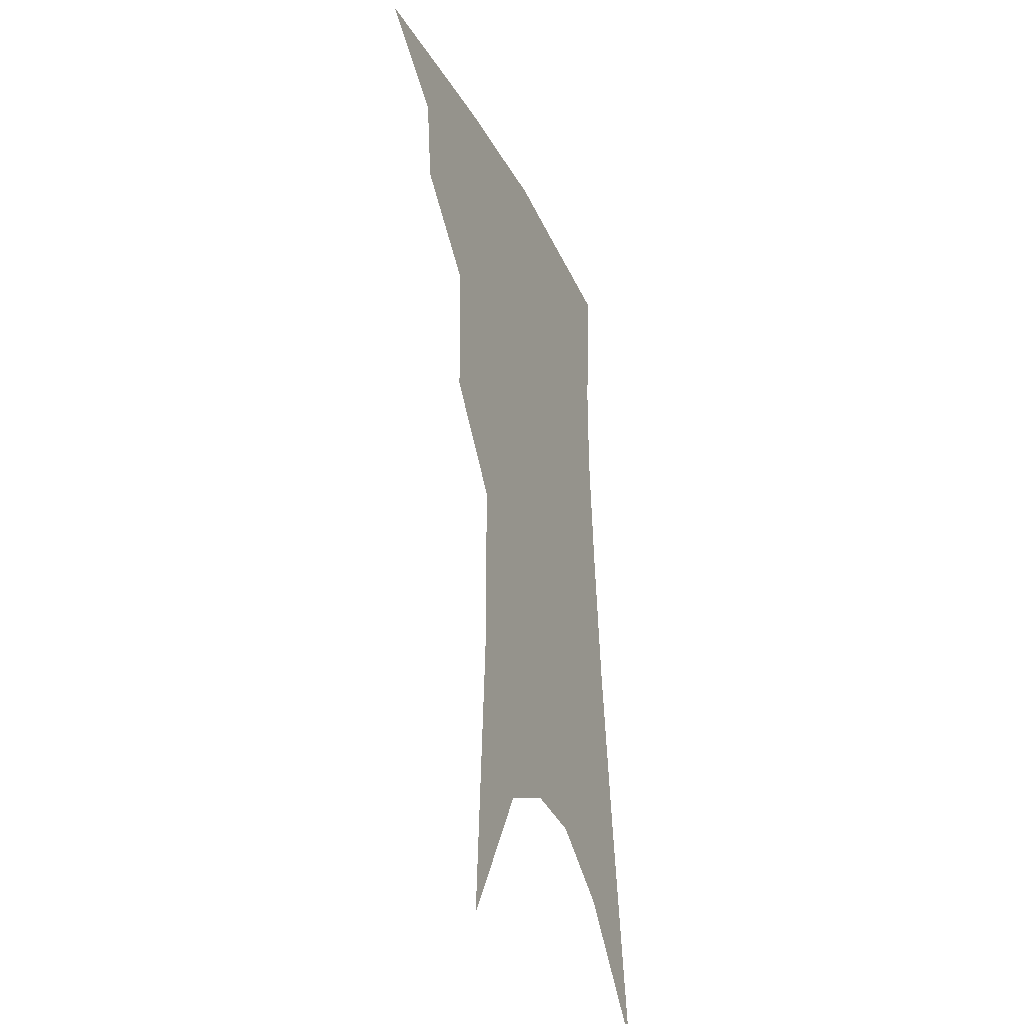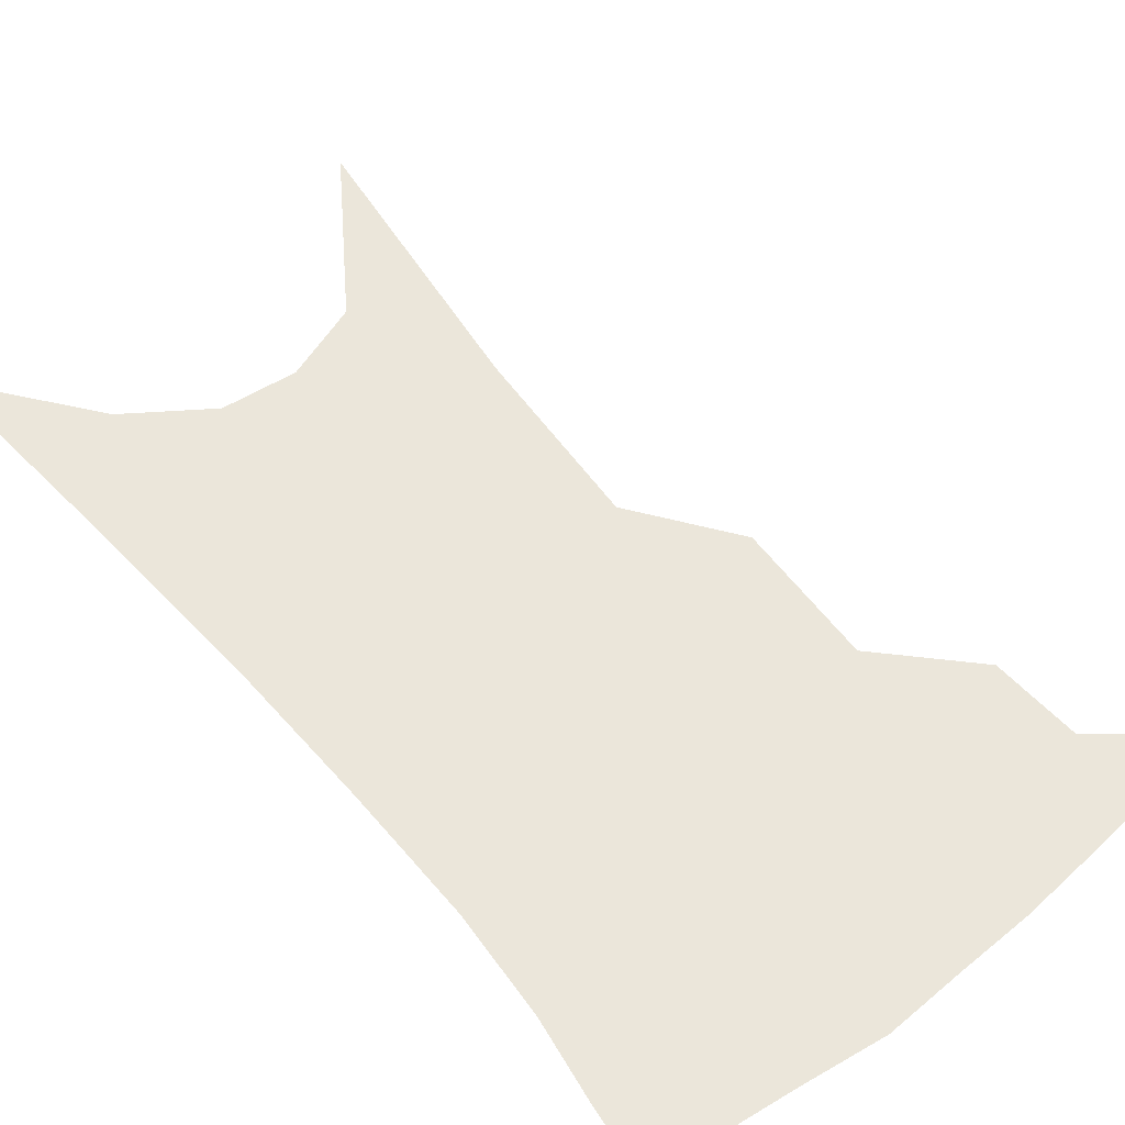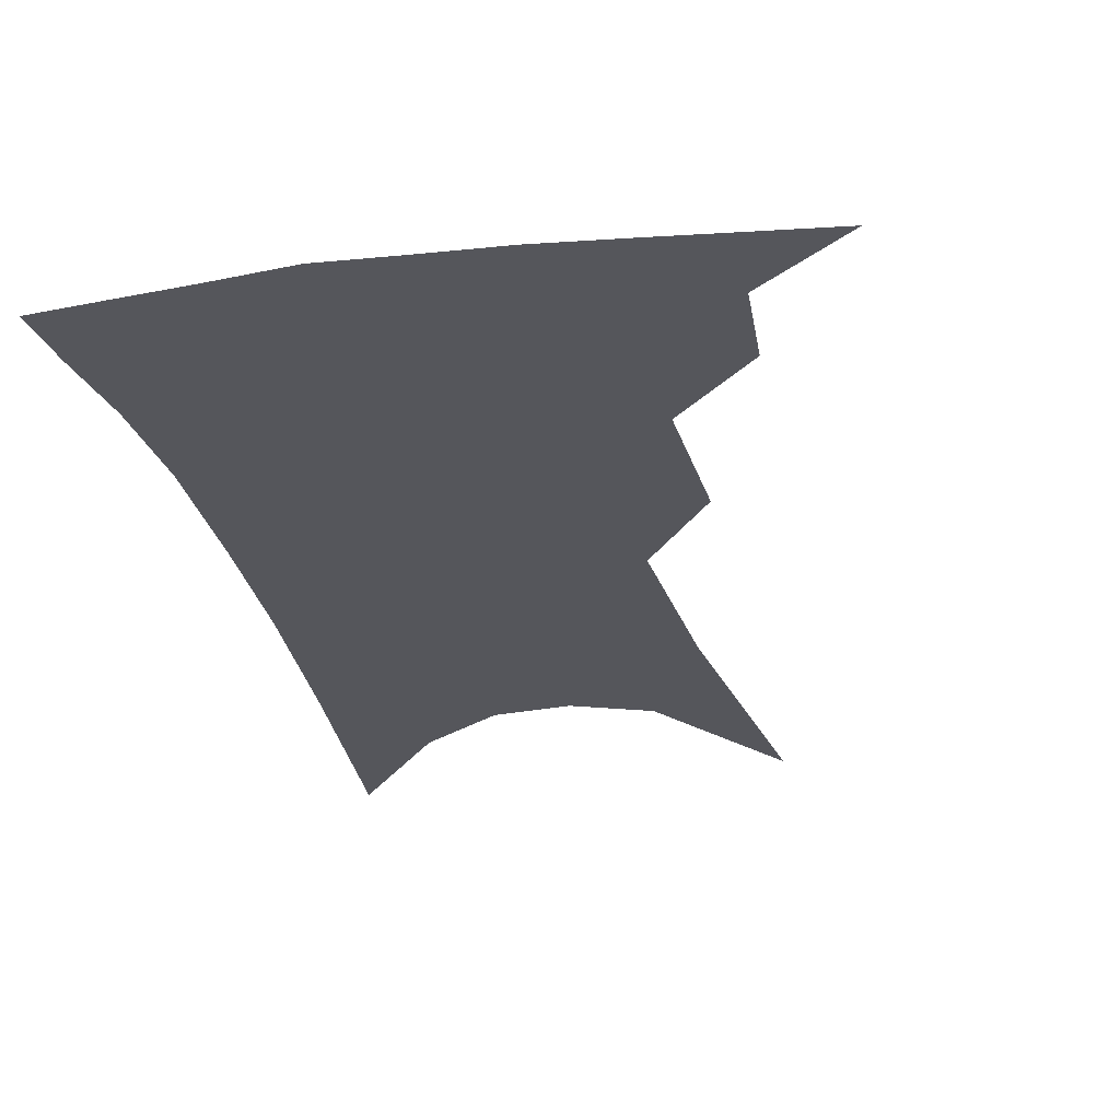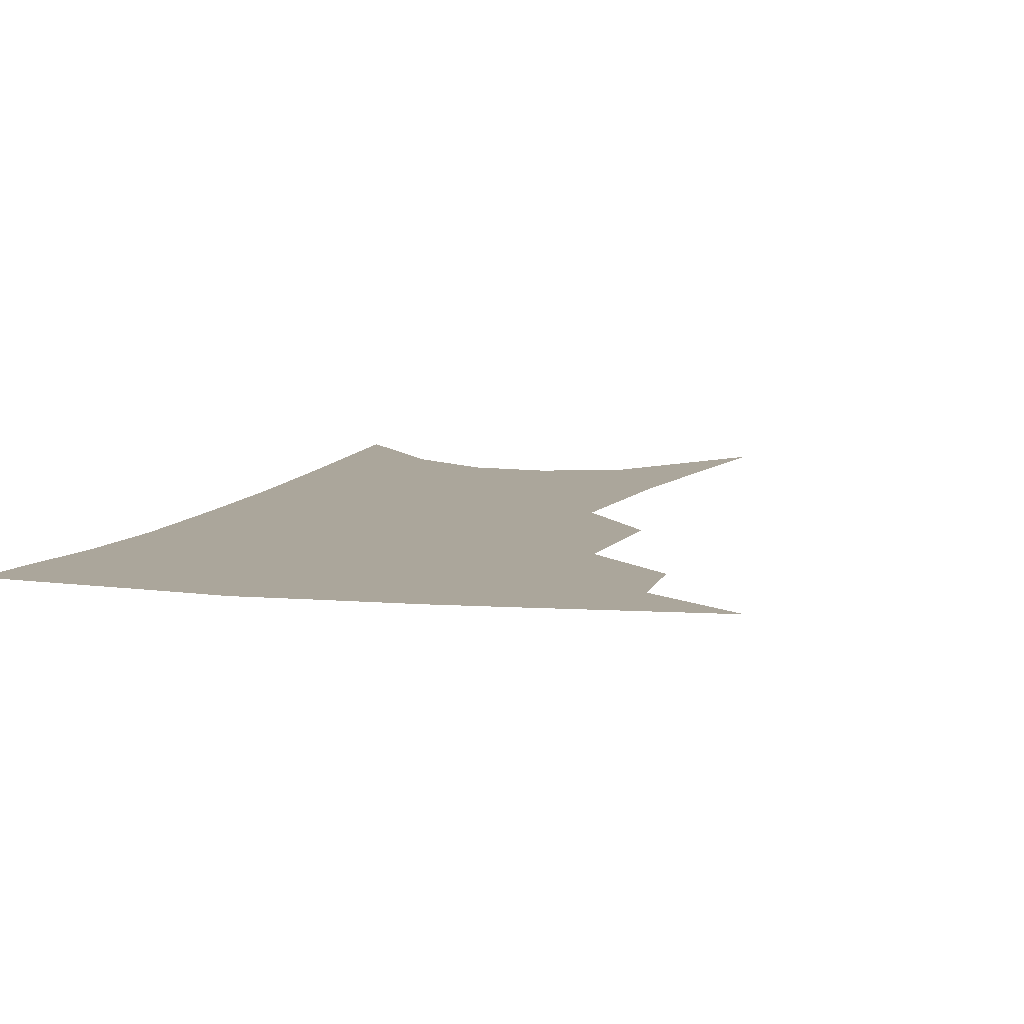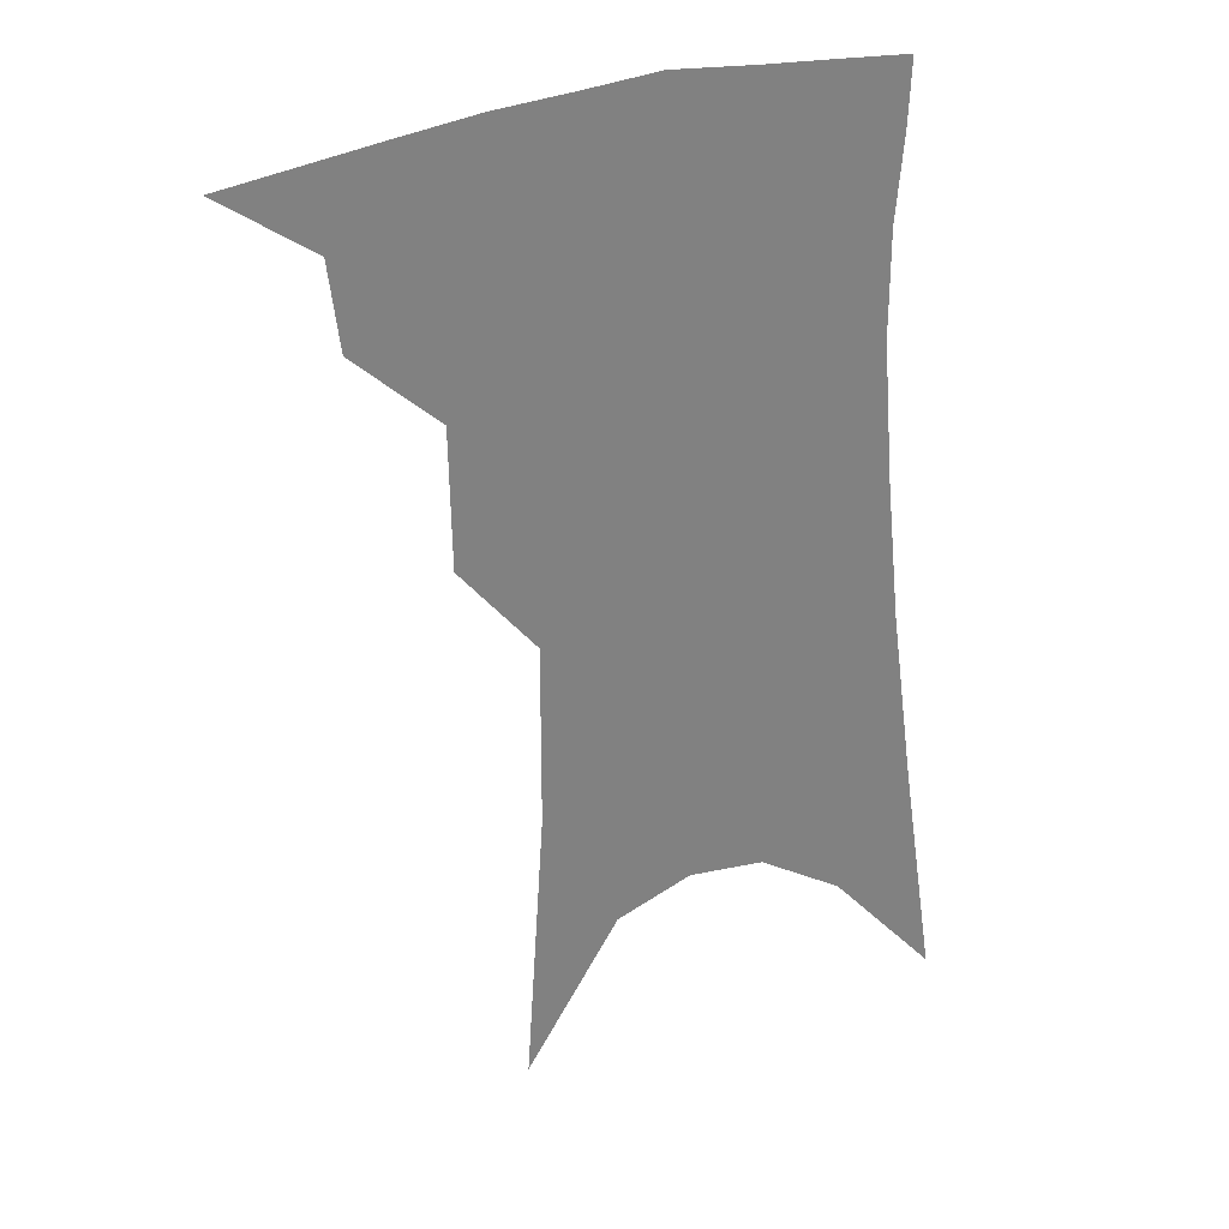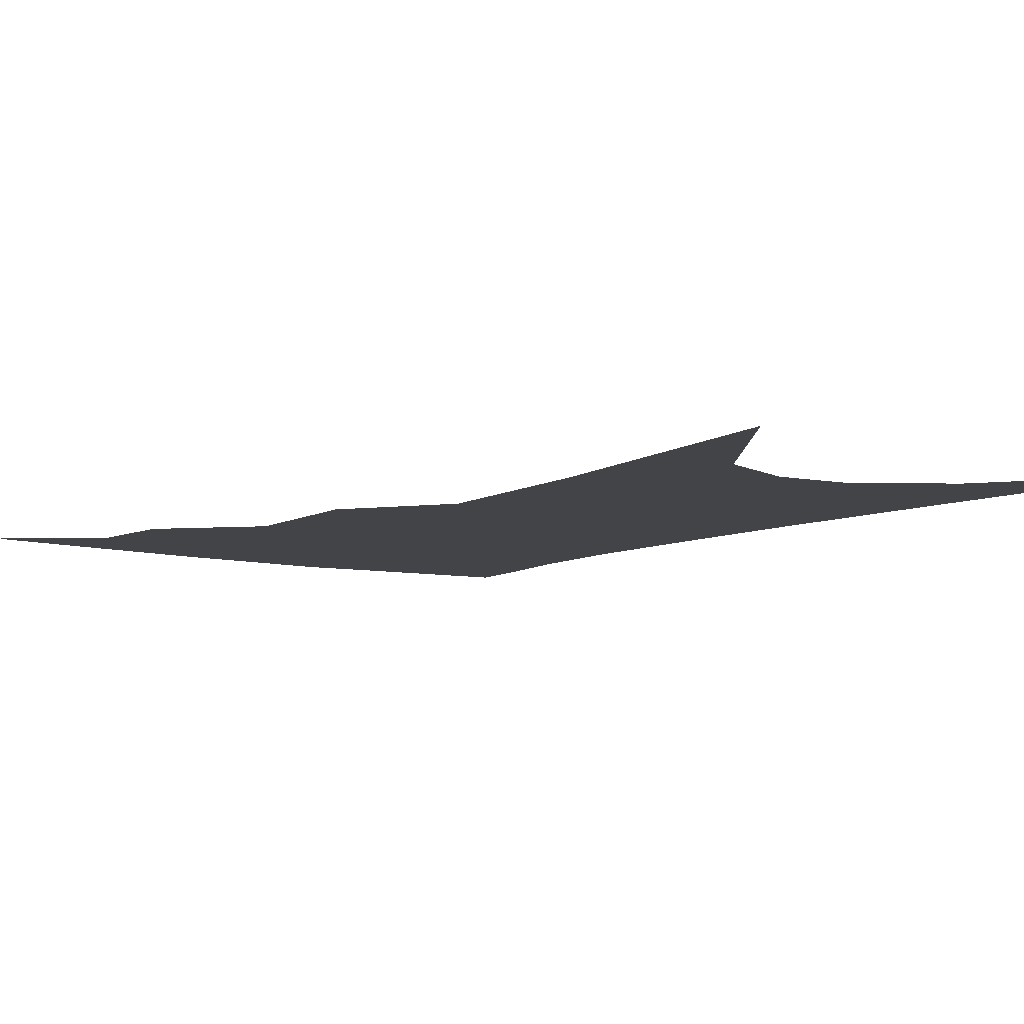
<metadata>
{"format":"obj","ext":"obj","renderer":"f3d","projection":"perspective","resolution":1024,"background":"white","views":[{"elev":-33.8,"azim":-68.2,"up":"+Y"},{"elev":54.8,"azim":145.4,"up":"+Z"},{"elev":-26.2,"azim":-164.1,"up":"+Z"},{"elev":8.0,"azim":-159.9,"up":"+Z"},{"elev":29.8,"azim":-19.5,"up":"+Y"},{"elev":-7.8,"azim":-31.6,"up":"+Z"}]}
</metadata>
<code>
v 488.2 341.3 0
v 517.4 298.7 0
v 514.4 323.4 0
v 510.3 345.2 0
v 542 237.6 0
v 541.3 277.3 0
v 538.6 304.5 0
v 535.8 327.6 0
v 531.8 349.1 0
v 558.2 77.96 0
v 563.4 159.5 0
v 563.5 211.8 0
v 562.6 253.9 0
v 561.5 286.3 0
v 559.7 310.2 0
v 556.8 331.1 0
v 553.1 352.8 0
v 584.4 122.7 0
v 584.1 179.3 0
v 582.7 224.9 0
v 581.7 262.7 0
v 580.8 290.3 0
v 579.8 313.2 0
v 578.8 333.8 0
v 575 355.2 0
v 605.2 132.3 0
v 602.9 186 0
v 601 229.6 0
v 600 265.7 0
v 599.6 293.3 0
v 599.4 315.5 0
v 598.9 335.6 0
v 595.8 357.8 0
v 626.2 131.7 0
v 621.6 188.8 0
v 619.3 230.1 0
v 618.1 263.9 0
v 617.9 292.4 0
v 618.4 316 0
v 618.8 336.5 0
v 618.5 356.5 0
v 649.4 118 0
v 642.2 179.2 0
v 638.9 221.7 0
v 636.9 257.6 0
v 635.9 291.2 0
v 636.8 316.5 0
v 638.5 336.6 0
v 638.7 355.8 0
v 678.6 85.18 0
v 668.9 150.8 0
v 662.1 202.4 0
v 658 243.8 0
v 654.9 282.6 0
v 654.9 312.3 0
v 657 336.2 0
v 657.8 355 0
v 721 361 0
f 3 4 1
f 6 7 2
f 2 7 3
f 7 8 3
f 3 8 4
f 8 9 4
f 12 13 5
f 5 13 6
f 13 14 6
f 6 14 7
f 14 15 7
f 7 15 8
f 15 16 8
f 8 16 9
f 16 17 9
f 10 18 11
f 18 19 11
f 11 19 12
f 19 20 12
f 12 20 13
f 20 21 13
f 13 21 14
f 21 22 14
f 14 22 15
f 22 23 15
f 15 23 16
f 23 24 16
f 16 24 17
f 24 25 17
f 18 26 19
f 26 27 19
f 19 27 20
f 27 28 20
f 20 28 21
f 28 29 21
f 21 29 22
f 29 30 22
f 22 30 23
f 30 31 23
f 23 31 24
f 31 32 24
f 24 32 25
f 32 33 25
f 26 34 27
f 34 35 27
f 27 35 28
f 35 36 28
f 28 36 29
f 36 37 29
f 29 37 30
f 37 38 30
f 30 38 31
f 38 39 31
f 31 39 32
f 39 40 32
f 32 40 33
f 40 41 33
f 34 42 35
f 42 43 35
f 35 43 36
f 43 44 36
f 36 44 37
f 44 45 37
f 37 45 38
f 45 46 38
f 38 46 39
f 46 47 39
f 39 47 40
f 47 48 40
f 40 48 41
f 48 49 41
f 42 50 43
f 50 51 43
f 43 51 44
f 51 52 44
f 44 52 45
f 52 53 45
f 45 53 46
f 53 54 46
f 46 54 47
f 54 55 47
f 47 55 48
f 55 56 48
f 48 56 49
f 56 57 49

</code>
